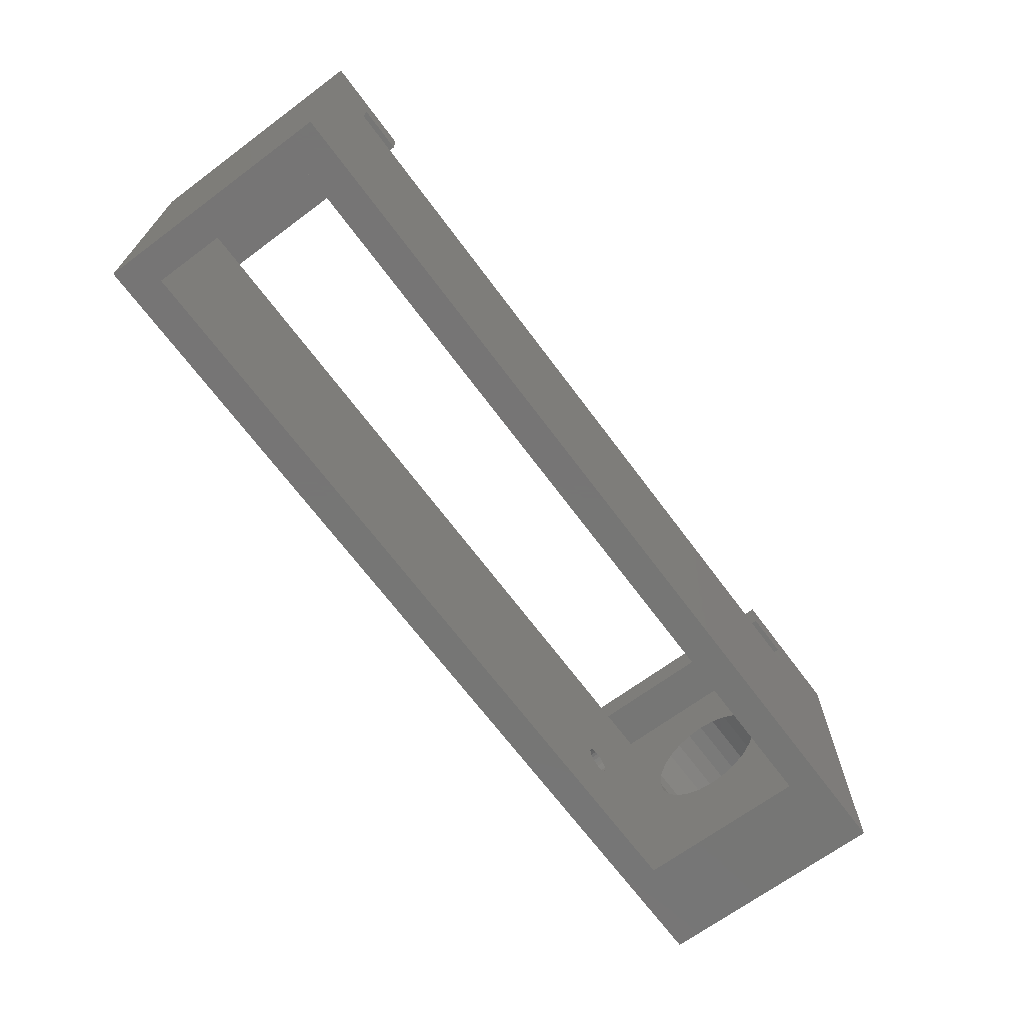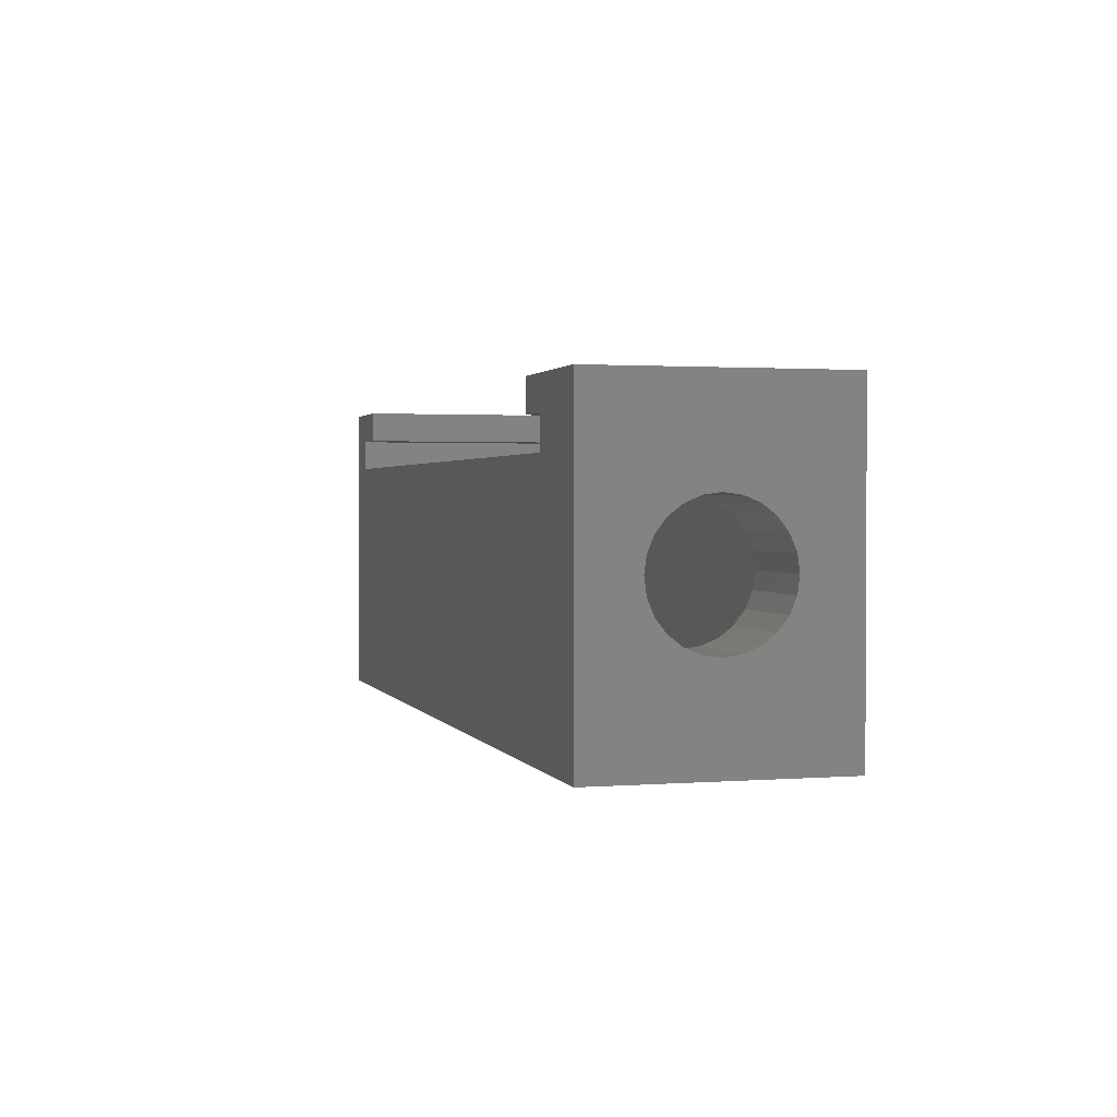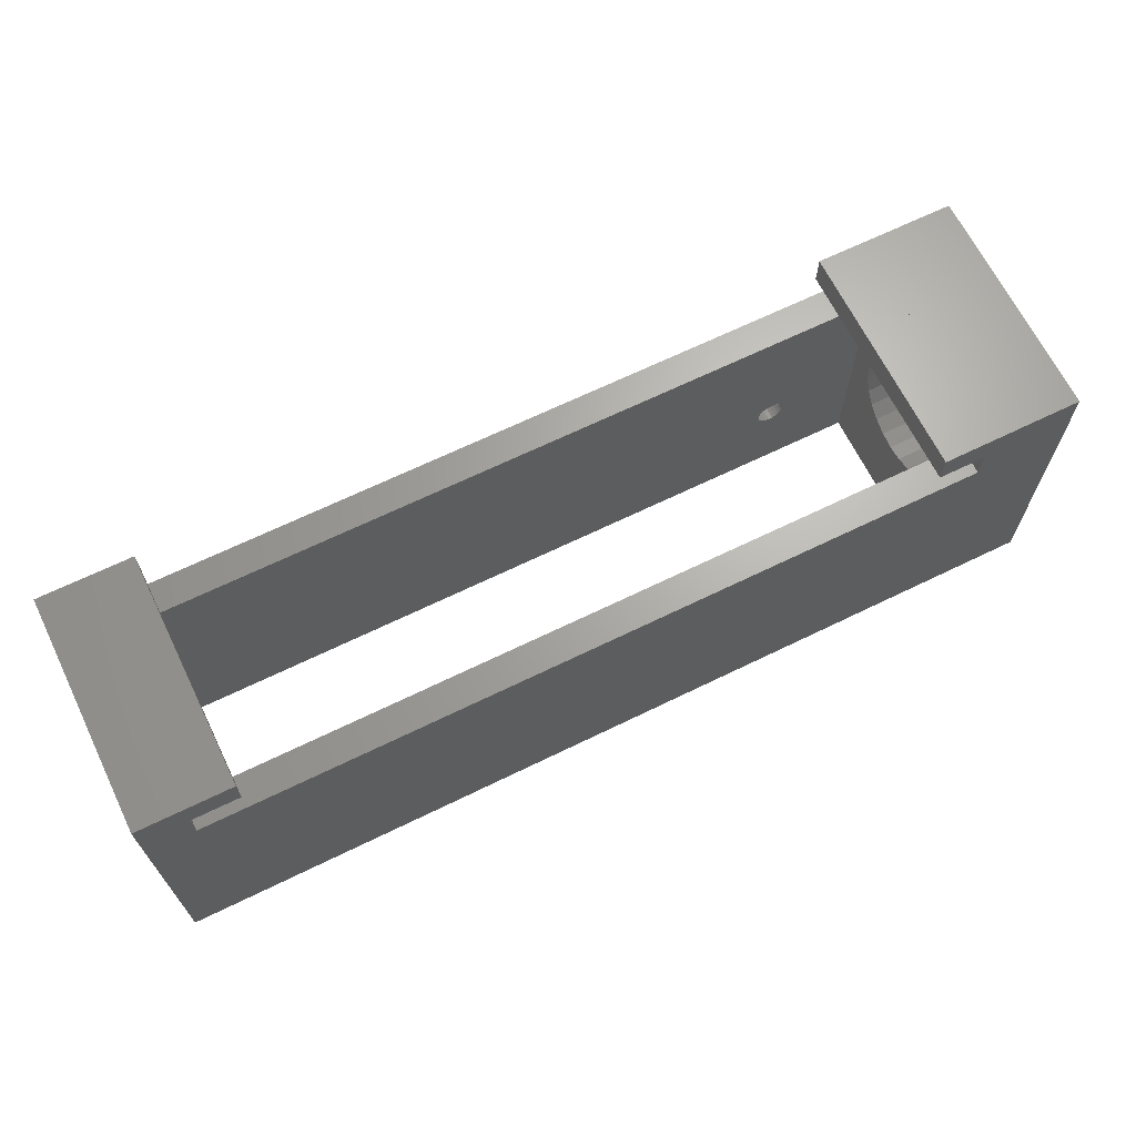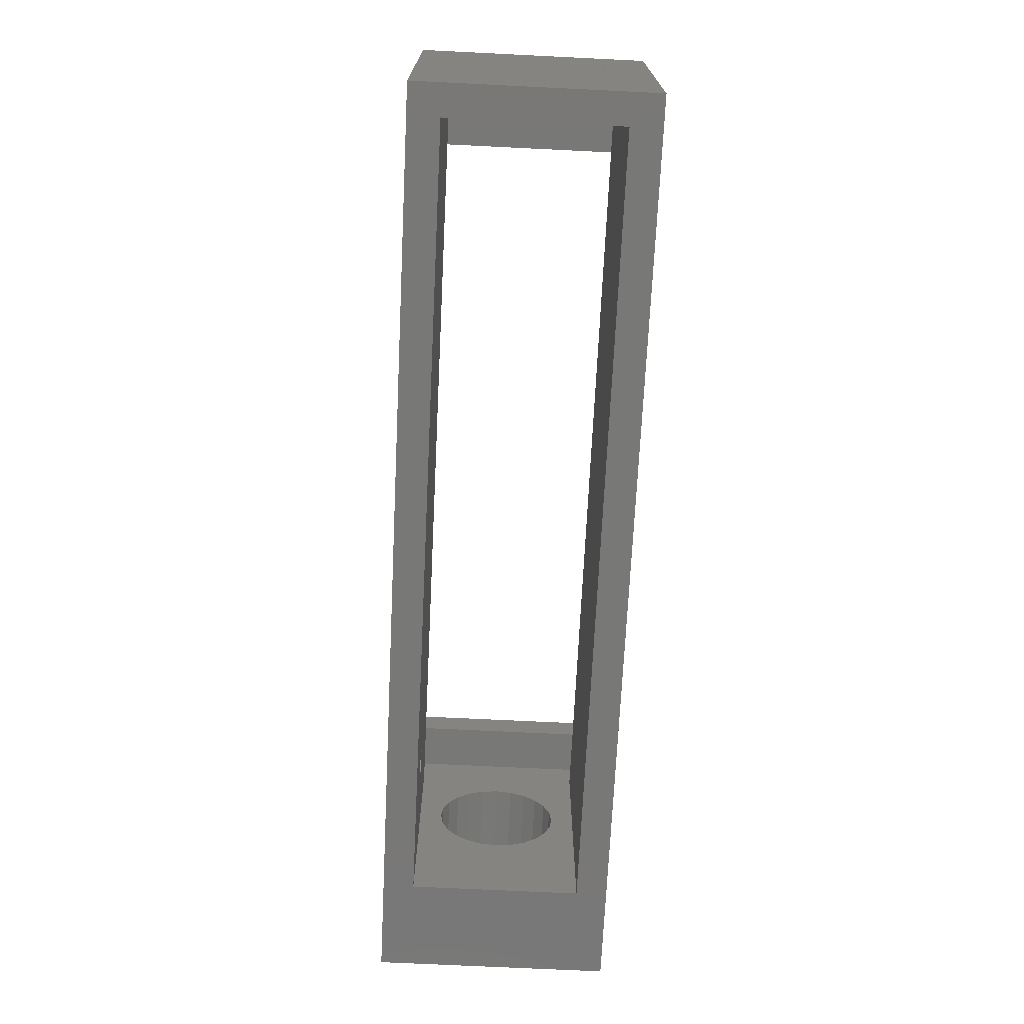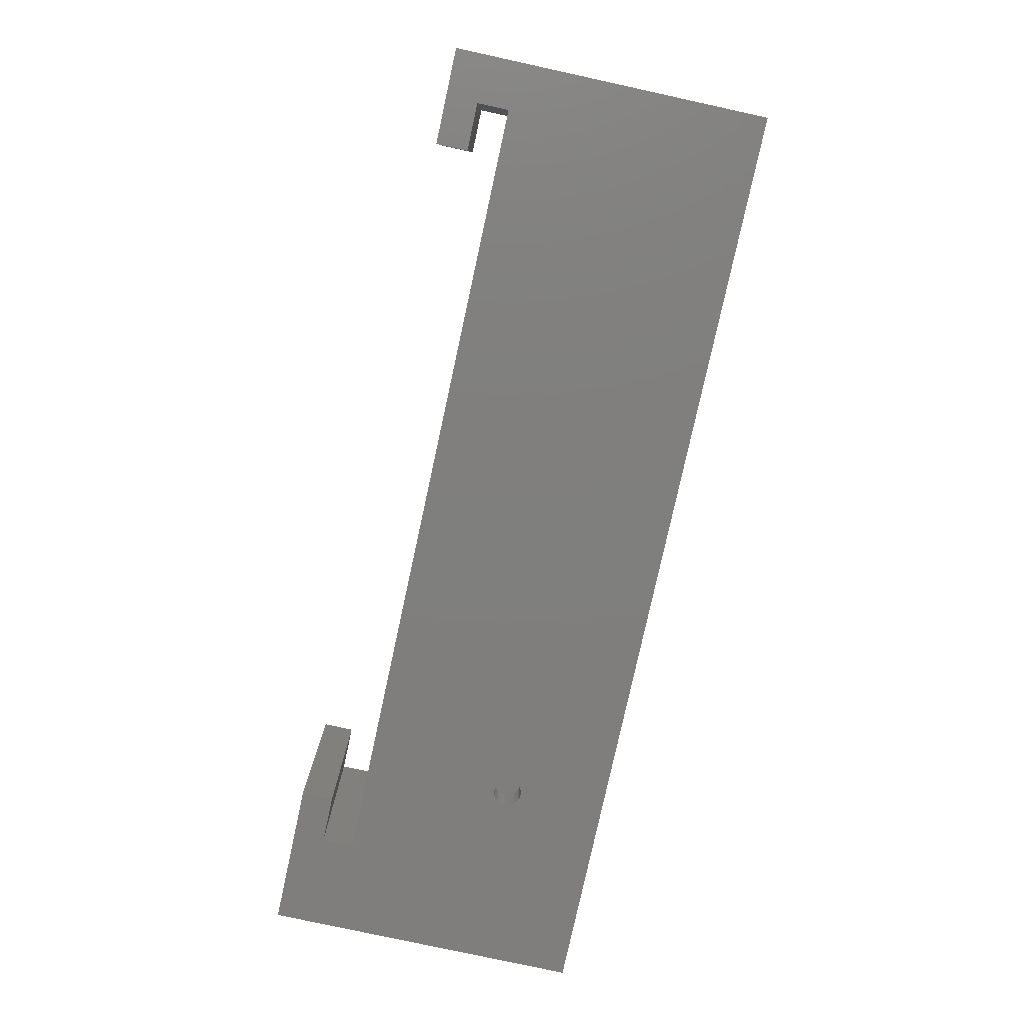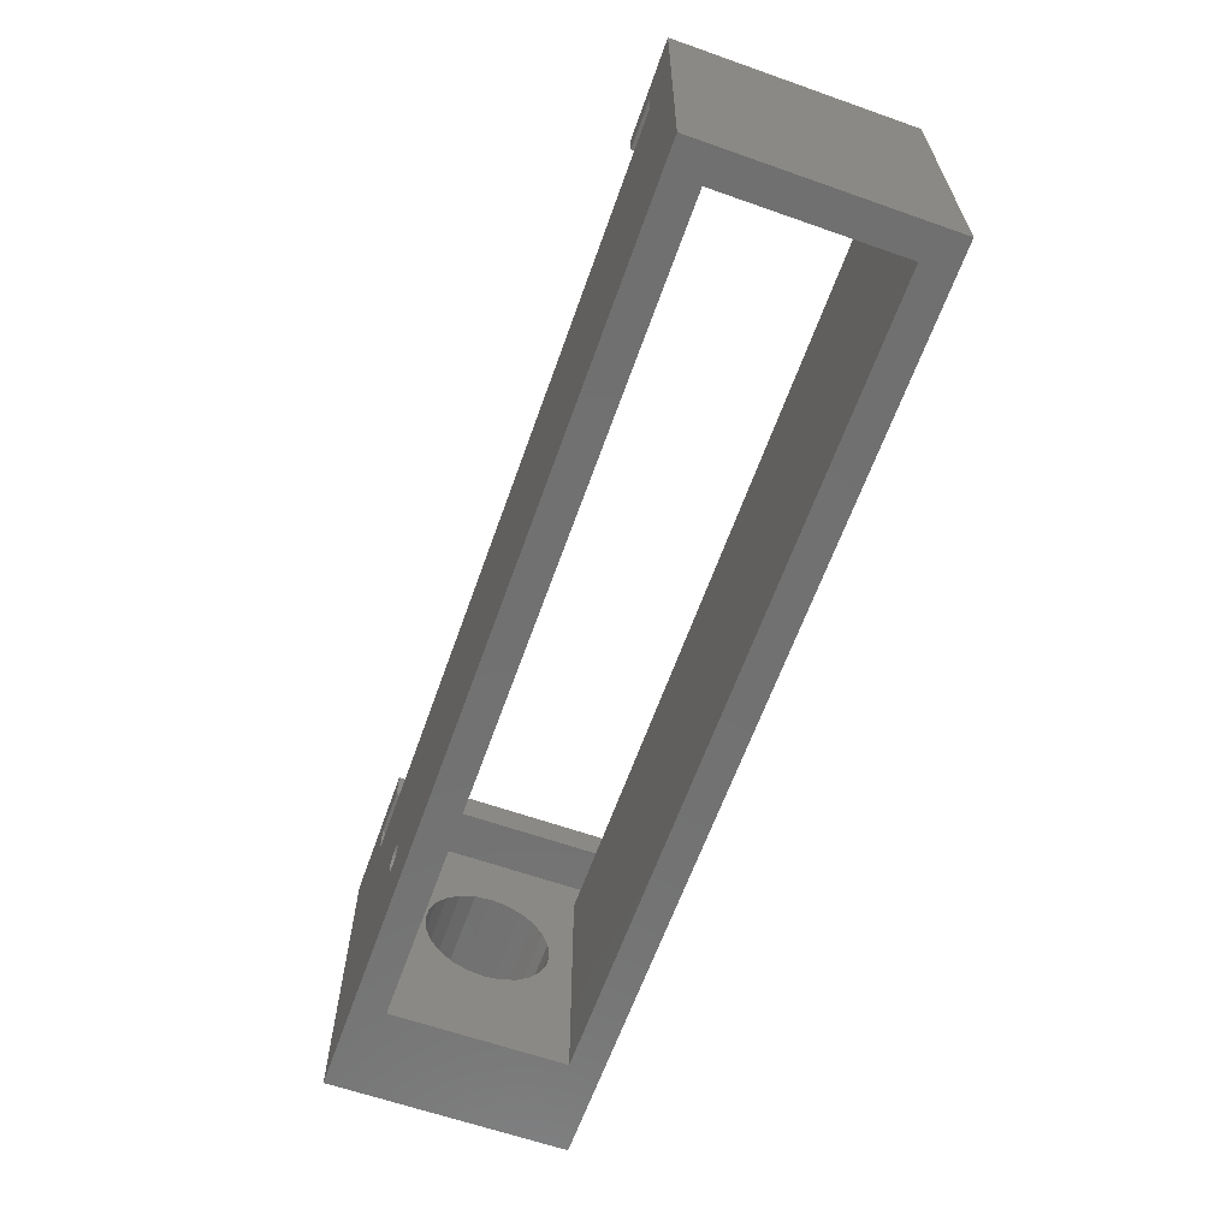
<metadata>
{"format":"stl","ext":"stl","renderer":"f3d","projection":"perspective","resolution":1024,"background":"white","views":[{"elev":-68.1,"azim":126.6,"up":"+Z"},{"elev":1.6,"azim":-105.6,"up":"+Z"},{"elev":66.6,"azim":153.9,"up":"+Z"},{"elev":-70.8,"azim":87.2,"up":"+Z"},{"elev":-78.9,"azim":77.7,"up":"+Y"},{"elev":-62.9,"azim":70.4,"up":"+Z"}]}
</metadata>
<code>
# stl→obj: 134 verts, 272 faces
v -1.633 111.7 13
v 4.367 111.7 -7
v -1.633 111.7 -7
v 4.367 111.7 13
v 4.367 96.73 -7
v -1.633 96.73 -7
v 4.367 105.3 -0.8637
v -1.633 106.2 -0.4641
v -1.633 105.3 -0.8637
v 4.367 106.2 -0.4641
v 4.367 108.2 3
v -1.633 108.1 1.965
v 4.367 108.1 1.965
v -1.633 108.2 3
v 4.367 103.2 6.864
v -1.633 102.2 6.464
v -1.633 103.2 6.864
v 4.367 102.2 6.464
v -1.633 100.8 5
v 4.367 101.4 5.828
v 4.367 100.8 5
v -1.633 101.4 5.828
v 4.367 103.2 -0.8637
v -1.633 104.2 -1
v -1.633 103.2 -0.8637
v 4.367 104.2 -1
v -1.633 100.4 4.035
v 4.367 100.4 4.035
v 4.367 107.7 5
v -1.633 108.1 4.035
v 4.367 108.1 4.035
v -1.633 107.7 5
v 4.367 96.73 13
v -1.633 96.73 13
v -1.633 100.2 3
v 4.367 100.4 1.965
v -1.633 100.4 1.965
v 4.367 100.2 3
v -1.633 100.8 1
v 4.367 101.4 0.1716
v -1.633 101.4 0.1716
v 4.367 100.8 1
v 4.367 102.2 -0.4641
v -1.633 102.2 -0.4641
v 4.367 107.1 0.1716
v 4.367 107.7 1
v 4.367 104.2 7
v 4.367 105.3 6.864
v 4.367 106.2 6.464
v 4.367 107.1 5.828
v -1.633 107.1 0.1716
v -1.633 107.7 1
v -1.633 105.3 6.864
v -1.633 106.2 6.464
v -1.633 107.1 5.828
v -1.633 104.2 7
v 4.367 96.73 11
v 4.367 111.7 11
v 7.367 96.73 11
v 7.367 111.7 11
v 7.367 111.7 13
v 7.367 96.73 13
v 54.37 96.73 9
v 57.37 111.7 9
v 57.37 96.73 9
v 54.37 111.7 9
v 51.37 96.73 11
v 54.37 111.7 11
v 54.37 96.73 11
v 51.37 111.7 11
v 51.37 111.7 13
v 51.37 96.73 13
v 57.37 111.7 13
v 57.37 96.73 13
v 57.37 111.7 -7
v 57.37 96.73 -7
v 4.367 98.73 -7
v 10.17 98.73 -1.378
v 55.37 98.73 -7
v 9.949 98.73 -1.297
v 9.757 98.73 -1.161
v 9.606 98.73 -0.9809
v 4.367 98.73 9
v 10.4 98.73 -1.4
v 9.508 98.73 -0.7676
v 9.468 98.73 -0.536
v 9.489 98.73 -0.3019
v 9.57 98.73 -0.0814
v 9.706 98.73 0.1106
v 9.886 98.73 0.261
v 10.1 98.73 0.3596
v 10.33 98.73 0.3995
v 10.63 98.73 -1.36
v 55.37 98.73 9
v 10.85 98.73 -1.261
v 11.03 98.73 -1.111
v 11.16 98.73 -0.9186
v 11.25 98.73 -0.6981
v 11.27 98.73 -0.464
v 11.23 98.73 -0.2324
v 11.13 98.73 -0.01908
v 10.98 98.73 0.1615
v 10.79 98.73 0.297
v 10.57 98.73 0.3782
v 55.37 109.7 9
v 4.367 109.7 -7
v 55.37 109.7 -7
v 4.367 109.7 9
v 4.367 111.7 9
v 4.367 96.73 9
v 10.63 96.73 -1.36
v 10.4 96.73 -1.4
v 10.85 96.73 -1.261
v 11.03 96.73 -1.111
v 11.16 96.73 -0.9186
v 11.25 96.73 -0.6981
v 11.27 96.73 -0.464
v 11.23 96.73 -0.2324
v 11.13 96.73 -0.01908
v 10.98 96.73 0.1615
v 10.79 96.73 0.297
v 10.57 96.73 0.3782
v 10.33 96.73 0.3995
v 9.606 96.73 -0.9809
v 9.757 96.73 -1.161
v 9.949 96.73 -1.297
v 10.17 96.73 -1.378
v 9.508 96.73 -0.7676
v 9.468 96.73 -0.536
v 9.489 96.73 -0.3019
v 9.57 96.73 -0.0814
v 9.706 96.73 0.1106
v 9.886 96.73 0.261
v 10.1 96.73 0.3596
f 1 2 3
f 2 1 4
f 5 3 6
f 3 5 2
f 7 8 9
f 8 7 10
f 11 12 13
f 12 11 14
f 15 16 17
f 16 15 18
f 19 20 21
f 20 19 22
f 23 24 25
f 24 23 26
f 27 21 28
f 21 27 19
f 29 30 31
f 30 29 32
f 33 1 34
f 1 33 4
f 33 6 5
f 6 33 34
f 35 36 37
f 36 35 38
f 39 40 41
f 40 39 42
f 41 43 44
f 43 41 40
f 27 38 35
f 38 27 28
f 5 36 33
f 36 5 42
f 42 5 40
f 40 5 43
f 43 5 2
f 33 36 38
f 43 2 23
f 23 2 26
f 26 2 7
f 7 2 10
f 10 2 45
f 45 2 46
f 46 2 13
f 13 2 11
f 33 18 4
f 18 33 20
f 20 33 21
f 21 33 28
f 28 33 38
f 4 18 15
f 4 15 47
f 4 47 48
f 4 48 49
f 4 49 50
f 4 50 29
f 4 29 31
f 4 31 11
f 4 11 2
f 46 51 45
f 51 46 52
f 10 51 8
f 51 10 45
f 37 42 39
f 42 37 36
f 49 53 54
f 53 49 48
f 50 54 55
f 54 50 49
f 31 14 11
f 14 31 30
f 18 22 16
f 22 18 20
f 50 32 29
f 32 50 55
f 34 27 6
f 27 34 19
f 19 34 22
f 22 34 16
f 16 34 1
f 6 27 35
f 16 1 17
f 17 1 56
f 56 1 53
f 53 1 54
f 54 1 55
f 55 1 32
f 32 1 30
f 30 1 14
f 6 44 3
f 44 6 41
f 41 6 39
f 39 6 37
f 37 6 35
f 3 44 25
f 3 25 24
f 3 24 9
f 3 9 8
f 3 8 51
f 3 51 52
f 3 52 12
f 3 12 14
f 3 14 1
f 47 17 56
f 17 47 15
f 48 56 53
f 56 48 47
f 26 9 24
f 9 26 7
f 13 52 46
f 52 13 12
f 43 25 44
f 25 43 23
f 4 57 33
f 57 4 58
f 58 59 57
f 59 58 60
f 4 60 58
f 60 4 61
f 62 4 33
f 4 62 61
f 62 57 59
f 57 62 33
f 60 62 59
f 62 60 61
f 63 64 65
f 64 63 66
f 67 68 69
f 68 67 70
f 67 71 70
f 71 67 72
f 71 68 70
f 68 64 66
f 64 68 73
f 73 68 71
f 63 68 66
f 68 63 69
f 74 63 65
f 63 74 69
f 69 74 67
f 67 74 72
f 74 64 73
f 64 74 65
f 71 74 73
f 74 71 72
f 75 65 76
f 65 75 64
f 77 78 79
f 78 77 80
f 80 77 81
f 81 77 82
f 82 77 83
f 79 78 84
f 82 83 85
f 85 83 86
f 86 83 87
f 87 83 88
f 88 83 89
f 89 83 90
f 90 83 91
f 91 83 92
f 79 93 94
f 93 79 84
f 94 93 95
f 94 95 96
f 94 96 97
f 94 97 98
f 94 98 99
f 94 99 100
f 94 100 101
f 94 101 102
f 94 102 103
f 94 103 104
f 94 104 92
f 94 92 83
f 105 106 107
f 106 105 108
f 105 79 94
f 79 105 107
f 109 105 108
f 105 109 64
f 105 64 94
f 94 110 83
f 110 94 65
f 65 94 64
f 64 2 75
f 2 64 109
f 2 108 106
f 108 2 109
f 2 107 106
f 107 2 75
f 107 75 79
f 79 5 77
f 5 79 76
f 76 79 75
f 65 5 76
f 5 65 111
f 5 111 112
f 111 65 113
f 113 65 114
f 114 65 115
f 115 65 116
f 116 65 117
f 117 65 118
f 118 65 119
f 119 65 120
f 120 65 121
f 121 65 122
f 122 65 123
f 5 124 110
f 124 5 125
f 125 5 126
f 126 5 127
f 127 5 112
f 110 124 128
f 110 128 129
f 110 129 130
f 110 130 131
f 110 131 132
f 110 132 133
f 110 133 134
f 110 134 123
f 110 123 65
f 77 110 5
f 110 77 83
f 97 114 115
f 114 97 96
f 98 115 116
f 115 98 97
f 99 116 117
f 116 99 98
f 100 117 118
f 117 100 99
f 101 118 119
f 118 101 100
f 102 119 120
f 119 102 101
f 102 121 103
f 121 102 120
f 103 122 104
f 122 103 121
f 104 123 92
f 123 104 122
f 92 134 91
f 134 92 123
f 91 133 90
f 133 91 134
f 90 132 89
f 132 90 133
f 88 132 131
f 132 88 89
f 87 131 130
f 131 87 88
f 86 130 129
f 130 86 87
f 85 129 128
f 129 85 86
f 82 128 124
f 128 82 85
f 81 124 125
f 124 81 82
f 126 81 125
f 81 126 80
f 127 80 126
f 80 127 78
f 112 78 127
f 78 112 84
f 111 84 112
f 84 111 93
f 113 93 111
f 93 113 95
f 114 95 113
f 95 114 96

</code>
